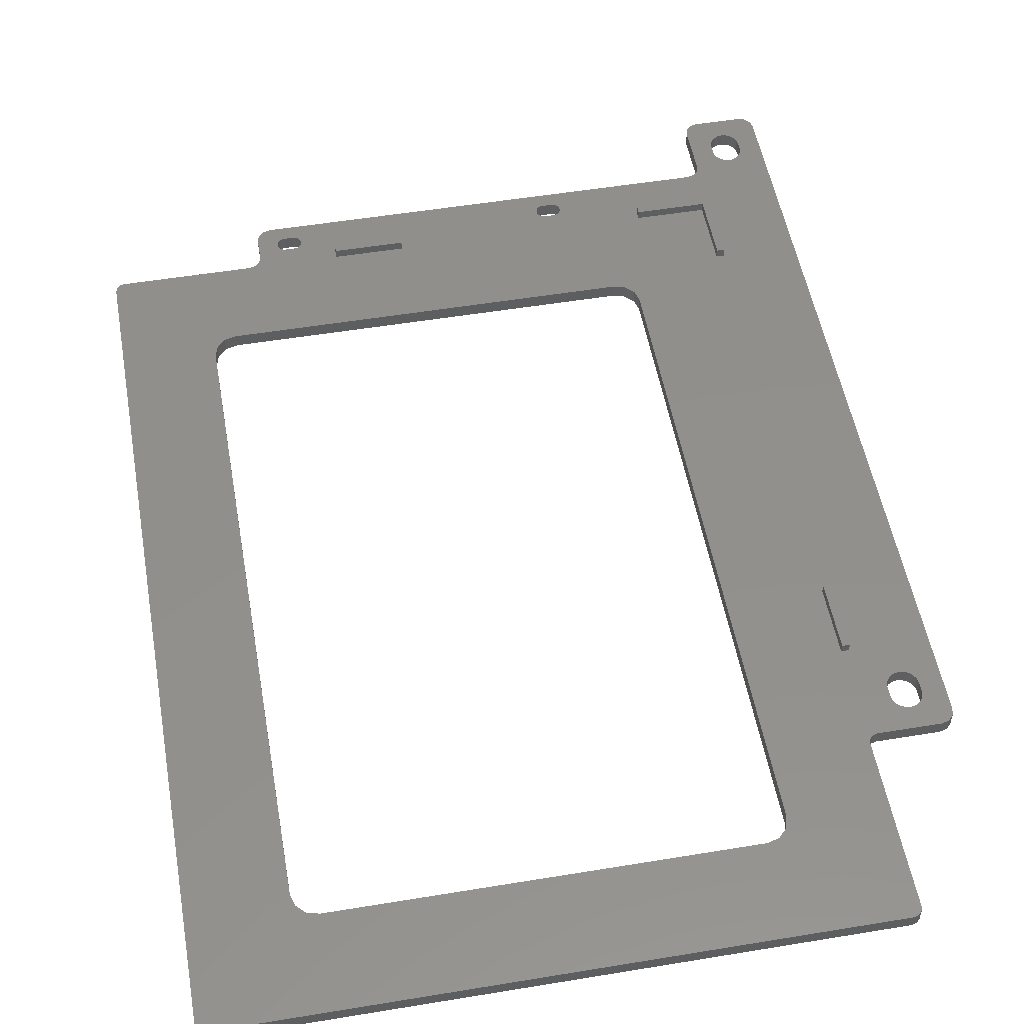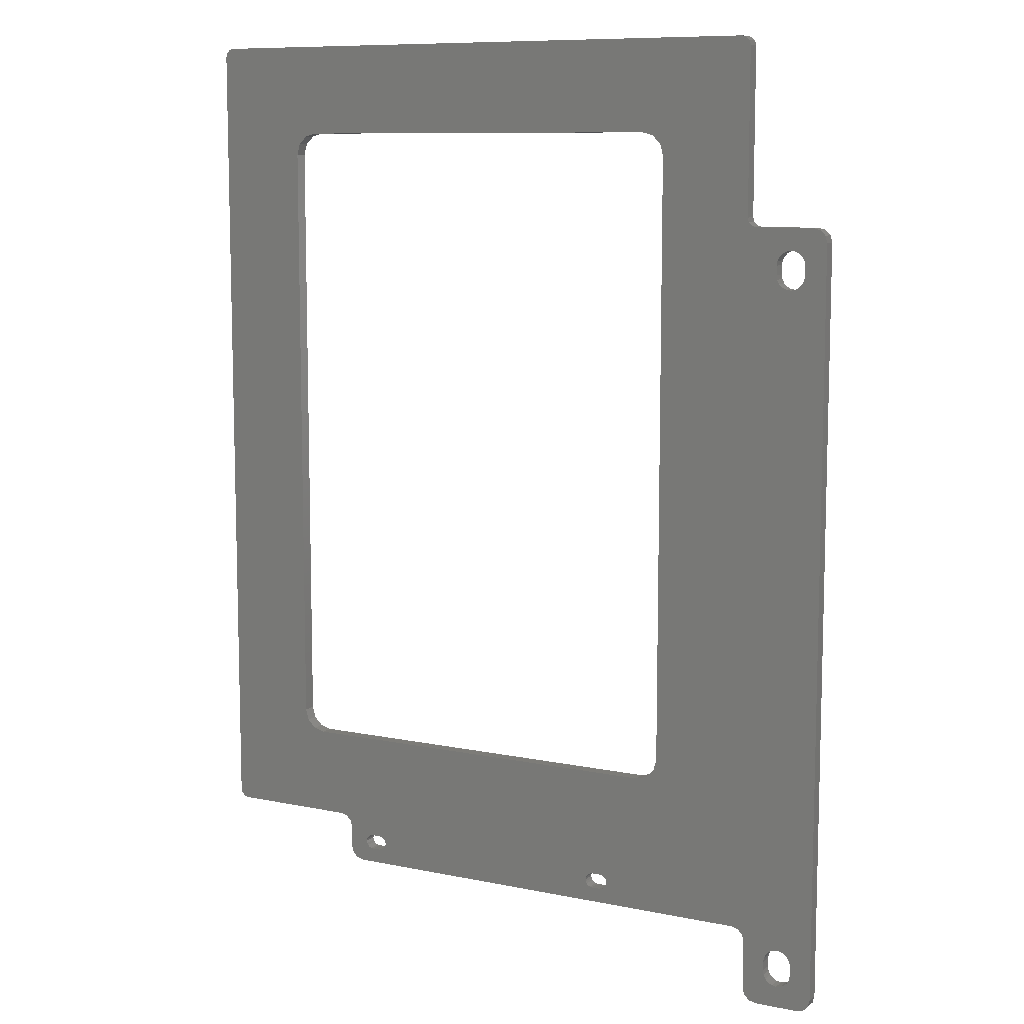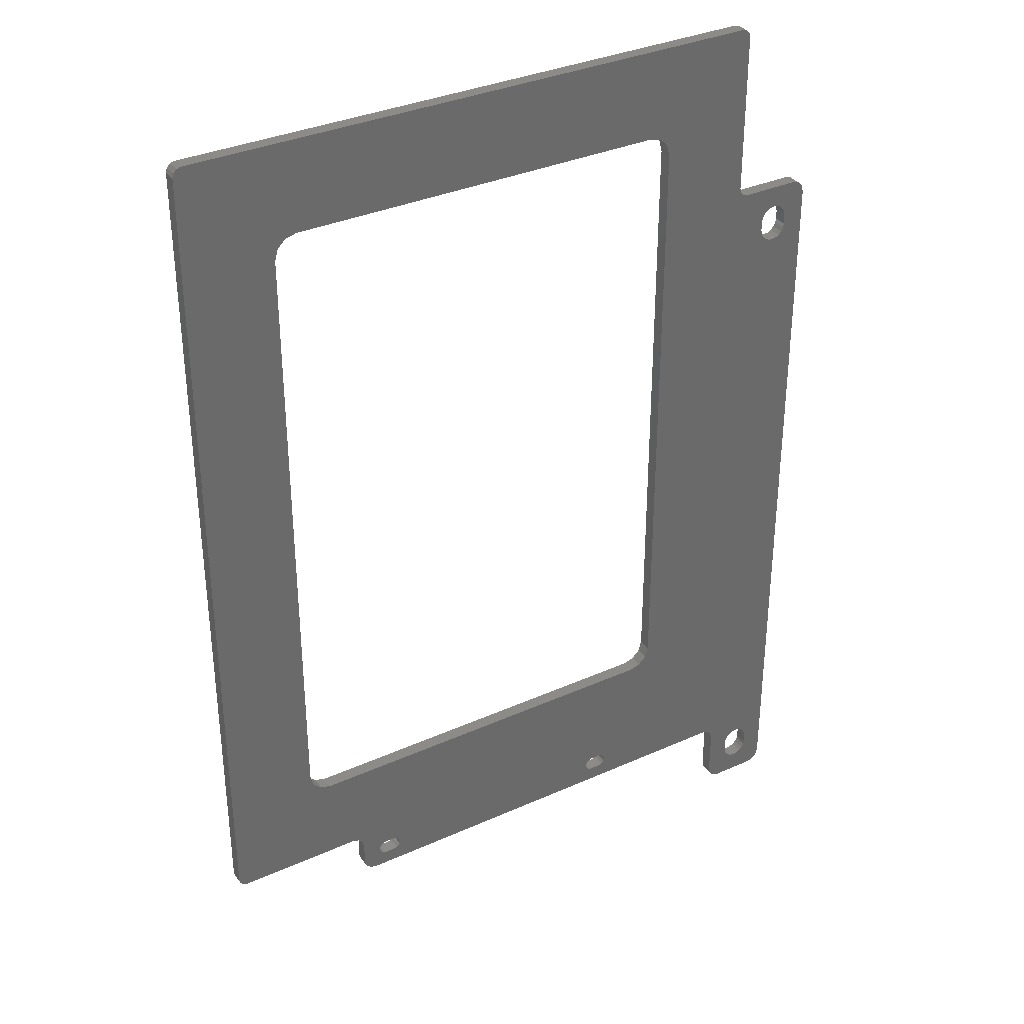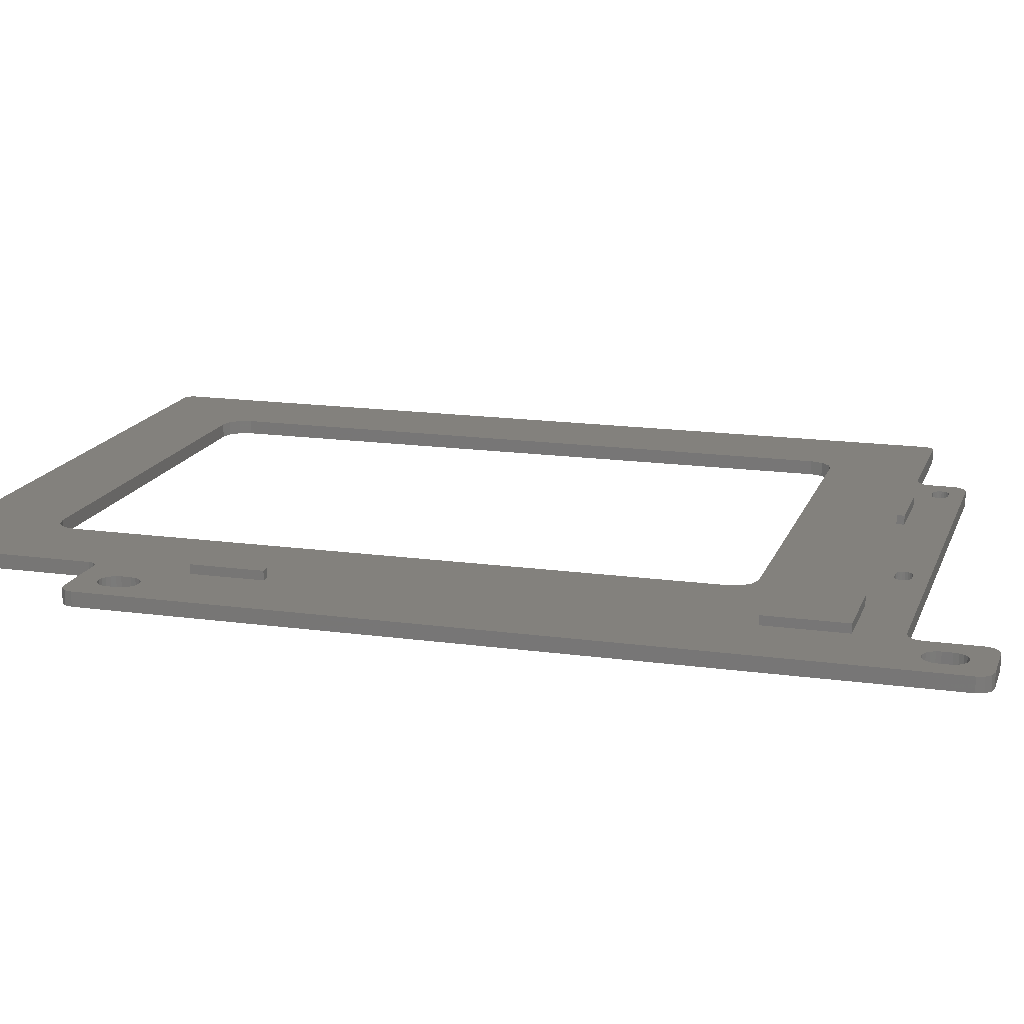
<metadata>
{"format":"stl","ext":"stl","renderer":"f3d","projection":"perspective","resolution":1024,"background":"white","views":[{"elev":52.4,"azim":169.9,"up":"+Z"},{"elev":9.4,"azim":-151.4,"up":"+Y"},{"elev":34.2,"azim":148.8,"up":"+Y"},{"elev":16.0,"azim":-73.8,"up":"+Z"}]}
</metadata>
<code>
# stl→obj: 316 verts, 648 faces
v 107.4 53 0
v 112 52 0
v 111.6 50.5 0
v 143 60 0
v 145 62 0
v 144.7 61 0
v 125 85 0
v 145 243 0
v 144 60.27 0
v 125 220 0
v 124.3 82.5 0
v 124.3 222.5 0
v 143 245 0
v 122.5 80.67 0
v 115 60 0
v 120 80 0
v 113.5 59.6 0
v 104 55.7 0
v 112.4 58.5 0
v 110.5 49.4 0
v 109 49 0
v 107.6 53.47 0
v 107.7 54 0
v 107.6 54.53 0
v 112 57 0
v 107.4 55 0
v 107 55.38 0
v 106.5 55.62 0
v 106 55.7 0
v 103.5 55.62 0
v 103 55.38 0
v 47 55.38 0
v 102.6 55 0
v 47.7 54 0
v 102.4 54.53 0
v 102.3 54 0
v 47.62 54.53 0
v 47.38 55 0
v 35 80 0
v 46.53 55.62 0
v 46 55.7 0
v 44 55.7 0
v 43.47 55.62 0
v 43 55.38 0
v 42.62 55 0
v 32.5 80.67 0
v 42.38 54.53 0
v 11 49 0
v 42.3 54 0
v 144.7 244 0
v 144 244.7 0
v 122.5 224.3 0
v 120 225 0
v 35 225 0
v 12 245 0
v 32.5 224.3 0
v 30.67 222.5 0
v 10 243 0
v 30 220 0
v 2.589 43.88 0
v 8 46 0
v 3.043 42.99 0
v 3.043 194 0
v 3.2 195 0
v 1.881 44.59 0
v 2.589 193.1 0
v 0.9889 45.04 0
v 1.881 192.4 0
v 0 45.2 0
v 0.9889 192 0
v 0 191.8 0
v -0.9889 45.04 0
v -0.9889 192 0
v -1.881 44.59 0
v -1.881 192.4 0
v -2.589 43.88 0
v -2.589 193.1 0
v -8 35 0
v -3.043 42.99 0
v -3.2 42 0
v -8 202 0
v 8 35 0
v 3.043 39.01 0
v 3.2 40 0
v 2.589 38.12 0
v 5 32 0
v 1.881 37.41 0
v 0.9889 36.96 0
v 0 36.8 0
v -5 32 0
v -0.9889 36.96 0
v -3.2 40 0
v -3.043 194 0
v -3.043 39.01 0
v -2.589 38.12 0
v -1.881 37.41 0
v 7.598 33.5 0
v 6.5 32.4 0
v 3.2 42 0
v 8 205 0
v 3.2 197 0
v 3.043 198 0
v 2.589 198.9 0
v 1.881 199.6 0
v 0.9889 200 0
v 0 200.2 0
v -5 205 0
v -0.9889 200 0
v -1.881 199.6 0
v -2.589 198.9 0
v -3.043 198 0
v -3.2 197 0
v -3.2 195 0
v -6.5 32.4 0
v -7.598 33.5 0
v -6.5 204.6 0
v -7.598 203.5 0
v 107 52.62 0
v 106.5 52.38 0
v 106 52.3 0
v 104 52.3 0
v 103.5 52.38 0
v 103 52.62 0
v 102.4 53.47 0
v 47.62 53.47 0
v 102.6 53 0
v 47.38 53 0
v 47 52.62 0
v 46.53 52.38 0
v 46 52.3 0
v 42.38 53.47 0
v 9.732 206 0
v 30 85 0
v 44 52.3 0
v 43.47 52.38 0
v 43 52.62 0
v 42.62 53 0
v 30.67 82.5 0
v 9.5 48.6 0
v 10 207 0
v 11 244.7 0
v 8.402 47.5 0
v 9 205.3 0
v 10.27 244 0
v 0.9889 192 3
v 8.4 185 3
v 1.881 192.4 3
v 8.4 75 3
v 3.043 42.99 3
v 3.2 42 3
v 0 191.8 3
v 2.589 43.88 3
v -0.9889 192 3
v 1.881 44.59 3
v 8.4 170 3
v 0.9889 45.04 3
v -1.881 192.4 3
v 0 45.2 3
v -2.589 193.1 3
v -0.9889 45.04 3
v -1.881 44.59 3
v -8 202 3
v -2.589 43.88 3
v -3.043 194 3
v -8 35 3
v -3.2 195 3
v 2.589 193.1 3
v 5 32 3
v 3.2 40 3
v 3.043 39.01 3
v 2.589 38.12 3
v 1.881 37.41 3
v 0.9889 36.96 3
v 0 36.8 3
v -5 32 3
v -0.9889 36.96 3
v -1.881 37.41 3
v -2.589 38.12 3
v -3.043 39.01 3
v -3.2 40 3
v -3.2 42 3
v -5 205 3
v -6.5 204.6 3
v -3.043 42.99 3
v -7.598 203.5 3
v -6.5 32.4 3
v -7.598 33.5 3
v 30 85 3
v 10 75 3
v 30 220 3
v 9.732 206 3
v 10 185 3
v 9 205.3 3
v 3.2 195 3
v 3.2 197 3
v 3.043 194 3
v 8 205 3
v 143 245 3
v 145 243 3
v 144.7 244 3
v 125 220 3
v 145 62 3
v 144 244.7 3
v 125 85 3
v 124.3 222.5 3
v 124.3 82.5 3
v 143 60 3
v 122.5 224.3 3
v 120 225 3
v 35 225 3
v 10 170 3
v 12 245 3
v 32.5 224.3 3
v 30.67 222.5 3
v 10 243 3
v 11 244.7 3
v 10.27 244 3
v 10 207 3
v 25 60 3
v 10 60 3
v 144.7 61 3
v 144 60.27 3
v 122.5 80.67 3
v 115 60 3
v 120 80 3
v 113.5 59.6 3
v 95 60 3
v 107.7 54 3
v 112 52 3
v 112 57 3
v 107.6 53.47 3
v 107.4 53 3
v 111.6 50.5 3
v 107 55.38 3
v 112.4 58.5 3
v 104 55.7 3
v 107.6 54.53 3
v 107.4 55 3
v 106.5 55.62 3
v 106 55.7 3
v 103.5 55.62 3
v 103 55.38 3
v 102.6 55 3
v 95 58.4 3
v 102.4 54.53 3
v 80 60 3
v 47.62 54.53 3
v 80 58.4 3
v 35 80 3
v 47.7 54 3
v 47.38 55 3
v 47 55.38 3
v 46.53 55.62 3
v 46 55.7 3
v 44 55.7 3
v 25 58.4 3
v 42.62 55 3
v 43 55.38 3
v 43.47 55.62 3
v 110.5 49.4 3
v 109 49 3
v 107 52.62 3
v 106.5 52.38 3
v 106 52.3 3
v 104 52.3 3
v 103.5 52.38 3
v 103 52.62 3
v 102.3 54 3
v 102.4 53.47 3
v 102.6 53 3
v 47.62 53.47 3
v 47.38 53 3
v 47 52.62 3
v 46.53 52.38 3
v 46 52.3 3
v 11 49 3
v 44 52.3 3
v 42.38 54.53 3
v 32.5 80.67 3
v 30.67 82.5 3
v 42.3 54 3
v 42.38 53.47 3
v 42.62 53 3
v 43 52.62 3
v 43.47 52.38 3
v 8.4 58.4 3
v 9.5 48.6 3
v 8.402 47.5 3
v 8 46 3
v 8 35 3
v 7.598 33.5 3
v 6.5 32.4 3
v 3.043 198 3
v 2.589 198.9 3
v 1.881 199.6 3
v 0.9889 200 3
v 0 200.2 3
v -0.9889 200 3
v -3.043 198 3
v -3.2 197 3
v -2.589 198.9 3
v -1.881 199.6 3
v 10 60 4.9
v 10 75 4.9
v 8.4 75 4.9
v 25 58.4 4.9
v 25 60 4.9
v 8.4 58.4 4.9
v 10 170 4.9
v 10 185 4.9
v 8.4 185 4.9
v 8.4 170 4.9
v 95 58.4 4.9
v 95 60 4.9
v 80 60 4.9
v 80 58.4 4.9
f 1 2 3
f 4 5 6
f 5 7 8
f 4 6 9
f 10 8 7
f 5 4 11
f 12 8 10
f 13 8 12
f 5 11 7
f 4 14 11
f 15 14 4
f 14 15 16
f 17 16 15
f 18 17 19
f 1 3 20
f 1 20 21
f 2 22 23
f 24 25 23
f 26 25 24
f 27 25 26
f 25 27 19
f 28 19 27
f 29 19 28
f 18 19 29
f 17 18 16
f 30 16 18
f 31 16 30
f 32 31 33
f 34 35 36
f 37 35 34
f 35 37 33
f 38 33 37
f 32 33 38
f 31 32 39
f 39 32 40
f 39 40 41
f 39 41 42
f 39 42 43
f 31 39 16
f 44 39 43
f 45 39 44
f 46 45 47
f 48 47 49
f 8 13 50
f 50 13 51
f 52 13 12
f 53 13 52
f 54 13 53
f 54 55 13
f 56 55 54
f 57 55 56
f 58 57 59
f 60 61 62
f 61 63 64
f 65 61 60
f 61 66 63
f 67 61 65
f 61 68 66
f 69 61 67
f 61 70 68
f 71 61 69
f 61 71 70
f 72 71 69
f 72 73 71
f 74 73 72
f 74 75 73
f 76 75 74
f 76 77 75
f 78 76 79
f 76 78 77
f 78 79 80
f 81 77 78
f 82 83 84
f 82 85 83
f 86 87 85
f 86 88 87
f 86 89 88
f 90 89 86
f 89 90 91
f 78 80 92
f 77 81 93
f 94 78 92
f 95 78 94
f 78 95 90
f 96 90 95
f 91 90 96
f 84 61 82
f 86 82 97
f 86 97 98
f 85 82 86
f 61 84 99
f 62 61 99
f 61 64 100
f 101 100 64
f 102 100 101
f 103 100 102
f 104 100 103
f 105 100 104
f 106 100 105
f 107 106 108
f 107 108 109
f 106 107 100
f 110 107 109
f 81 110 111
f 81 111 112
f 93 81 113
f 78 90 114
f 113 81 112
f 78 114 115
f 110 81 107
f 107 81 116
f 116 81 117
f 2 23 25
f 2 1 22
f 21 118 1
f 21 119 118
f 21 120 119
f 21 121 120
f 21 122 121
f 21 123 122
f 124 34 36
f 125 124 126
f 127 126 123
f 128 123 21
f 124 125 34
f 126 127 125
f 123 128 127
f 21 129 128
f 21 130 129
f 48 130 21
f 48 49 131
f 45 46 39
f 47 48 46
f 132 59 133
f 130 48 134
f 48 135 134
f 48 136 135
f 48 137 136
f 48 131 137
f 46 48 138
f 48 133 138
f 139 133 48
f 58 59 140
f 57 58 55
f 55 58 141
f 59 132 140
f 142 133 139
f 133 143 132
f 133 142 100
f 100 142 61
f 133 100 143
f 141 58 144
f 145 146 147
f 148 149 150
f 151 146 145
f 148 152 149
f 153 146 151
f 148 154 152
f 146 153 155
f 148 156 154
f 157 155 153
f 148 158 156
f 159 155 157
f 148 160 158
f 155 159 148
f 148 161 160
f 162 148 159
f 148 163 161
f 162 159 164
f 165 148 162
f 162 164 166
f 148 165 163
f 147 146 167
f 148 150 168
f 169 168 150
f 170 168 169
f 171 168 170
f 172 168 171
f 173 168 172
f 174 168 173
f 175 174 176
f 175 176 177
f 174 175 168
f 178 175 177
f 179 175 178
f 180 175 179
f 181 175 180
f 162 182 183
f 184 165 181
f 162 183 185
f 181 165 175
f 175 165 186
f 186 165 187
f 148 188 155
f 188 148 189
f 190 191 192
f 193 192 191
f 194 193 195
f 196 192 194
f 192 196 146
f 193 194 192
f 195 193 197
f 198 199 200
f 199 201 202
f 198 200 203
f 204 202 201
f 199 198 205
f 206 202 204
f 207 202 206
f 199 205 201
f 198 208 205
f 198 209 208
f 198 210 209
f 211 188 190
f 212 210 198
f 212 213 210
f 212 214 213
f 215 214 212
f 214 215 190
f 215 212 216
f 215 216 217
f 190 215 218
f 191 190 218
f 211 190 192
f 155 188 211
f 188 189 219
f 219 189 220
f 202 207 221
f 221 207 222
f 223 207 206
f 224 223 225
f 223 224 207
f 225 226 224
f 227 226 225
f 228 229 230
f 231 229 228
f 229 232 233
f 234 230 235
f 236 226 227
f 232 229 231
f 230 237 228
f 230 238 237
f 230 234 238
f 235 239 234
f 235 240 239
f 226 236 235
f 235 236 240
f 236 227 241
f 241 227 242
f 243 244 245
f 242 244 243
f 244 242 227
f 225 246 227
f 247 248 246
f 249 246 225
f 248 247 250
f 246 251 247
f 246 252 251
f 246 249 252
f 252 249 253
f 253 249 254
f 254 249 255
f 256 257 219
f 258 219 257
f 219 258 249
f 259 249 258
f 255 249 259
f 233 232 260
f 260 232 261
f 262 261 232
f 263 261 262
f 264 261 263
f 265 261 264
f 266 261 265
f 267 261 266
f 245 244 268
f 268 244 269
f 269 244 270
f 248 270 244
f 270 248 267
f 248 261 267
f 271 248 250
f 272 248 271
f 273 248 272
f 274 248 273
f 248 274 261
f 275 261 274
f 276 275 277
f 257 256 278
f 219 249 279
f 219 279 280
f 219 280 188
f 278 256 281
f 281 256 282
f 282 256 283
f 283 256 284
f 276 284 256
f 275 276 261
f 285 276 277
f 284 276 285
f 286 276 256
f 276 286 287
f 286 288 287
f 167 146 196
f 148 168 286
f 286 289 288
f 286 168 289
f 289 168 290
f 290 168 291
f 291 168 292
f 197 293 195
f 197 294 293
f 197 295 294
f 197 296 295
f 197 297 296
f 182 297 197
f 297 182 298
f 299 162 300
f 300 162 166
f 163 165 184
f 301 162 299
f 162 301 182
f 302 182 301
f 298 182 302
f 292 97 291
f 97 292 98
f 291 82 290
f 82 291 97
f 290 61 289
f 61 290 82
f 289 142 288
f 142 289 61
f 142 287 288
f 287 142 139
f 139 276 287
f 276 139 48
f 48 261 276
f 261 48 21
f 21 260 261
f 260 21 20
f 260 3 233
f 3 260 20
f 233 2 229
f 2 233 3
f 229 25 230
f 25 229 2
f 230 19 235
f 19 230 25
f 19 226 235
f 226 19 17
f 17 224 226
f 224 17 15
f 15 207 224
f 207 15 4
f 4 222 207
f 222 4 9
f 222 6 221
f 6 222 9
f 221 5 202
f 5 221 6
f 202 8 199
f 8 202 5
f 199 50 200
f 50 199 8
f 200 51 203
f 51 200 50
f 51 198 203
f 198 51 13
f 13 212 198
f 212 13 55
f 55 216 212
f 216 55 141
f 141 217 216
f 217 141 144
f 58 217 144
f 217 58 215
f 140 215 58
f 215 140 218
f 132 218 140
f 218 132 191
f 143 191 132
f 191 143 193
f 143 197 193
f 197 143 100
f 100 182 197
f 182 100 107
f 107 183 182
f 183 107 116
f 117 183 116
f 183 117 185
f 81 185 117
f 185 81 162
f 78 162 81
f 162 78 165
f 115 165 78
f 165 115 187
f 114 187 115
f 187 114 186
f 114 175 186
f 175 114 90
f 90 168 175
f 168 90 86
f 86 292 168
f 292 86 98
f 303 189 304
f 189 303 220
f 304 305 303
f 303 306 307
f 303 308 306
f 308 303 305
f 286 305 148
f 305 286 308
f 189 305 304
f 305 189 148
f 219 303 307
f 303 219 220
f 306 219 307
f 219 306 256
f 286 306 308
f 306 286 256
f 309 192 310
f 192 309 211
f 311 309 310
f 309 311 312
f 155 311 146
f 311 155 312
f 192 311 310
f 311 192 146
f 155 309 312
f 309 155 211
f 313 227 314
f 227 313 244
f 315 313 314
f 313 315 316
f 248 315 246
f 315 248 316
f 227 315 314
f 315 227 246
f 248 313 316
f 313 248 244
f 91 177 176
f 177 91 96
f 87 173 172
f 173 87 88
f 69 156 158
f 156 69 67
f 67 154 156
f 154 67 65
f 178 94 179
f 94 178 95
f 84 150 99
f 150 84 169
f 184 76 163
f 76 184 79
f 74 160 161
f 160 74 72
f 88 174 173
f 174 88 89
f 89 176 174
f 176 89 91
f 181 79 184
f 79 181 80
f 87 171 85
f 171 87 172
f 177 95 178
f 95 177 96
f 76 161 163
f 161 76 74
f 65 152 154
f 152 65 60
f 72 158 160
f 158 72 69
f 83 169 84
f 169 83 170
f 62 152 60
f 152 62 149
f 99 149 62
f 149 99 150
f 179 92 180
f 92 179 94
f 85 170 83
f 170 85 171
f 180 80 181
f 80 180 92
f 102 294 103
f 294 102 293
f 106 296 297
f 296 106 105
f 75 159 157
f 159 75 77
f 71 153 151
f 153 71 73
f 66 196 63
f 196 66 167
f 63 194 64
f 194 63 196
f 104 294 295
f 294 104 103
f 166 112 300
f 112 166 113
f 66 147 167
f 147 66 68
f 68 145 147
f 145 68 70
f 70 151 145
f 151 70 71
f 101 293 102
f 293 101 195
f 108 297 298
f 297 108 106
f 109 298 302
f 298 109 108
f 299 110 301
f 110 299 111
f 64 195 101
f 195 64 194
f 164 113 166
f 113 164 93
f 110 302 301
f 302 110 109
f 105 295 296
f 295 105 104
f 300 111 299
f 111 300 112
f 73 157 153
f 157 73 75
f 159 93 164
f 93 159 77
f 34 247 37
f 247 34 250
f 127 273 272
f 273 127 128
f 40 252 253
f 252 40 32
f 44 259 258
f 259 44 43
f 127 271 125
f 271 127 272
f 135 284 285
f 284 135 136
f 42 254 255
f 254 42 41
f 41 253 254
f 253 41 40
f 283 131 282
f 131 283 137
f 128 274 273
f 274 128 129
f 284 137 283
f 137 284 136
f 38 252 32
f 252 38 251
f 130 277 275
f 277 130 134
f 282 49 281
f 49 282 131
f 125 250 34
f 250 125 271
f 281 47 278
f 47 281 49
f 43 255 259
f 255 43 42
f 278 45 257
f 45 278 47
f 134 285 277
f 285 134 135
f 37 251 38
f 251 37 247
f 257 44 258
f 44 257 45
f 129 275 274
f 275 129 130
f 26 234 27
f 234 26 238
f 30 236 241
f 236 30 18
f 28 234 239
f 234 28 27
f 118 232 1
f 232 118 262
f 29 239 240
f 239 29 28
f 23 237 24
f 237 23 228
f 268 35 245
f 35 268 36
f 24 238 26
f 238 24 237
f 18 240 236
f 240 18 29
f 31 241 242
f 241 31 30
f 270 124 269
f 124 270 126
f 120 265 264
f 265 120 121
f 22 228 23
f 228 22 231
f 269 36 268
f 36 269 124
f 118 263 262
f 263 118 119
f 121 266 265
f 266 121 122
f 267 126 270
f 126 267 123
f 243 31 242
f 31 243 33
f 245 33 243
f 33 245 35
f 1 231 22
f 231 1 232
f 122 267 266
f 267 122 123
f 119 264 263
f 264 119 120
f 188 59 190
f 59 188 133
f 14 225 223
f 225 14 16
f 279 138 280
f 138 279 46
f 57 213 214
f 213 57 56
f 39 279 249
f 279 39 46
f 54 209 210
f 209 54 53
f 12 208 52
f 208 12 205
f 53 208 209
f 208 53 52
f 280 133 188
f 133 280 138
f 190 57 214
f 57 190 59
f 16 249 225
f 249 16 39
f 56 210 213
f 210 56 54
f 10 205 12
f 205 10 201
f 7 201 10
f 201 7 204
f 11 204 7
f 204 11 206
f 14 206 11
f 206 14 223

</code>
